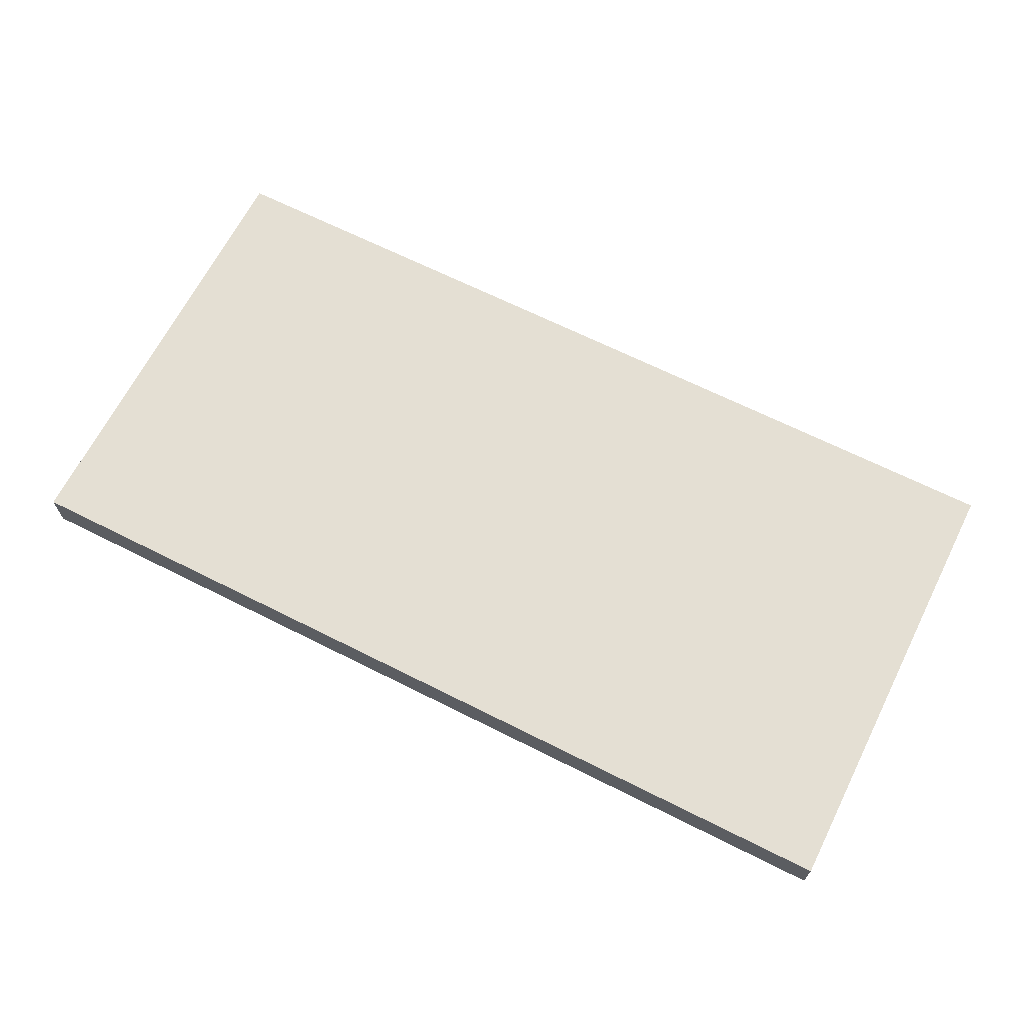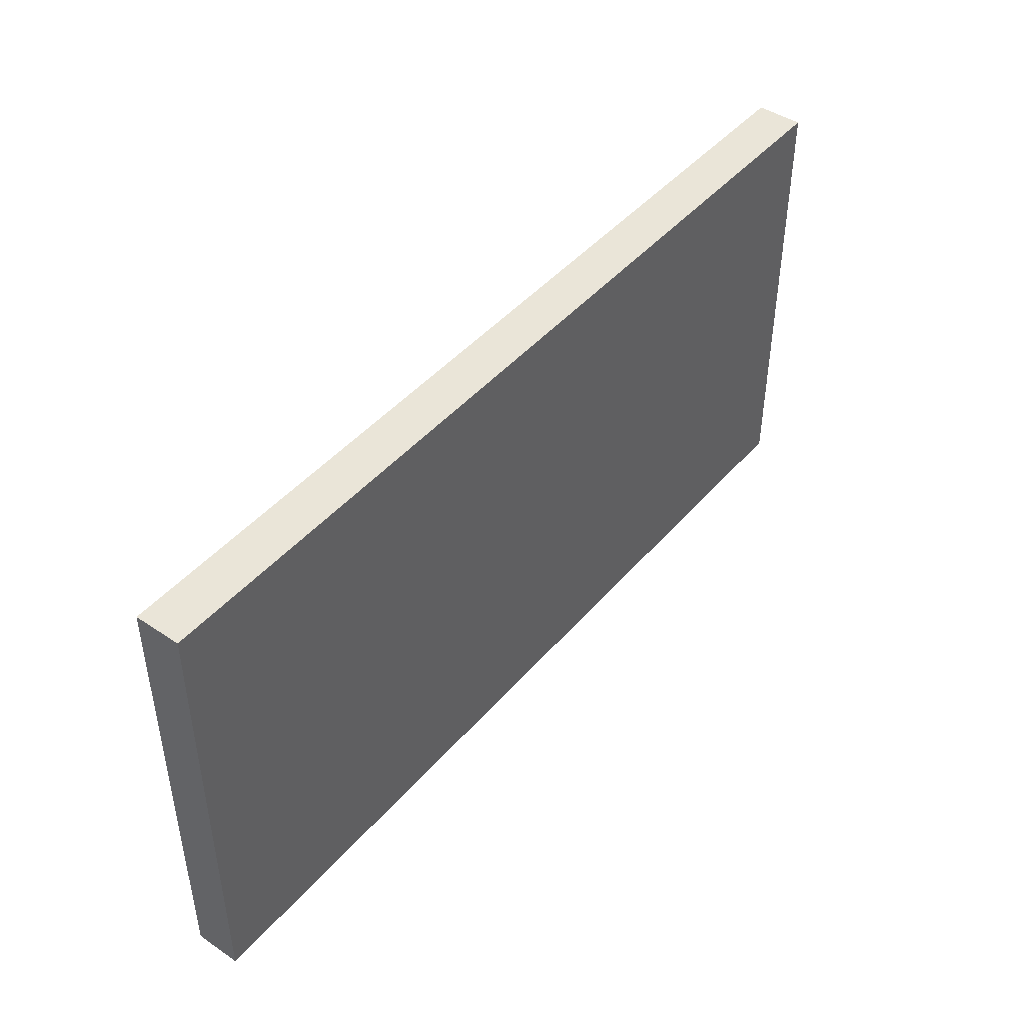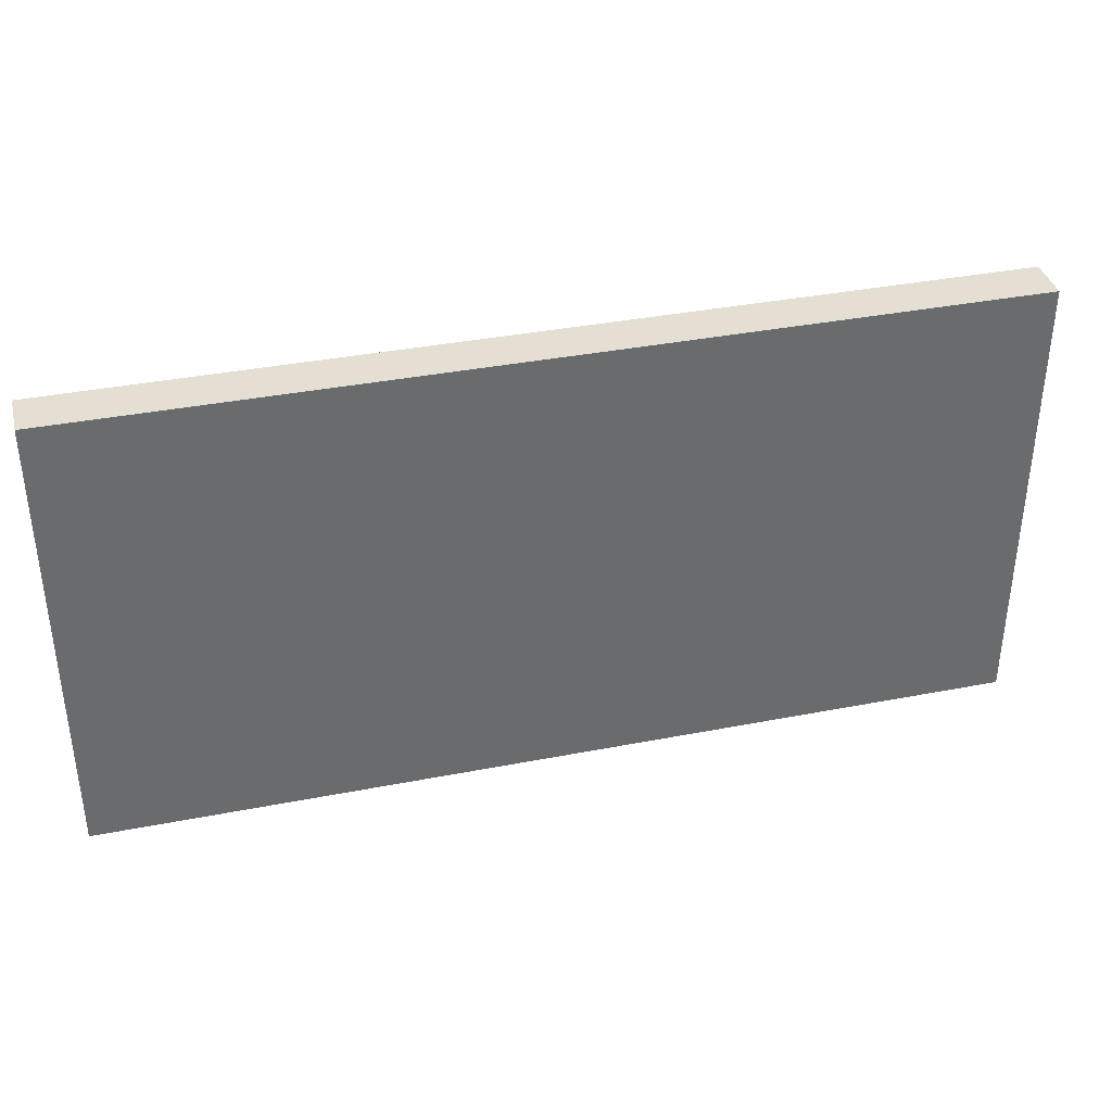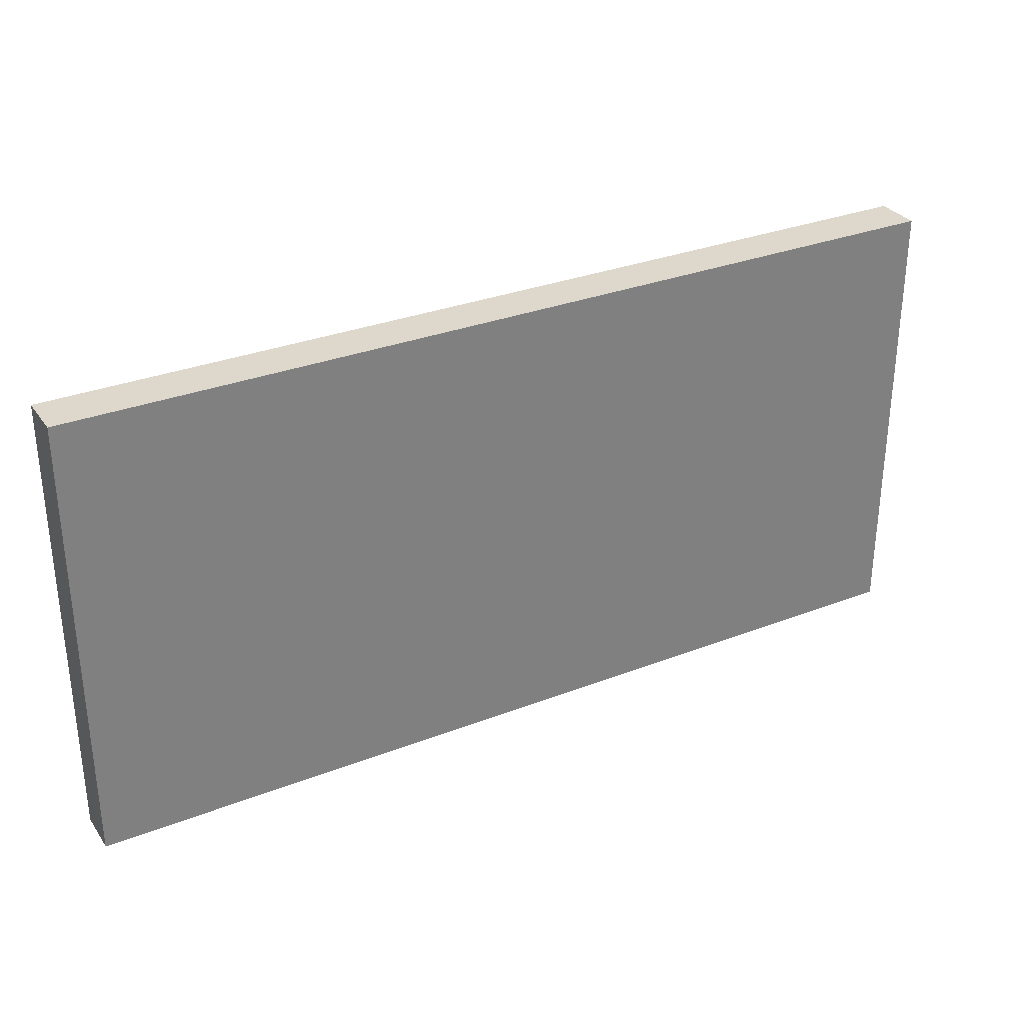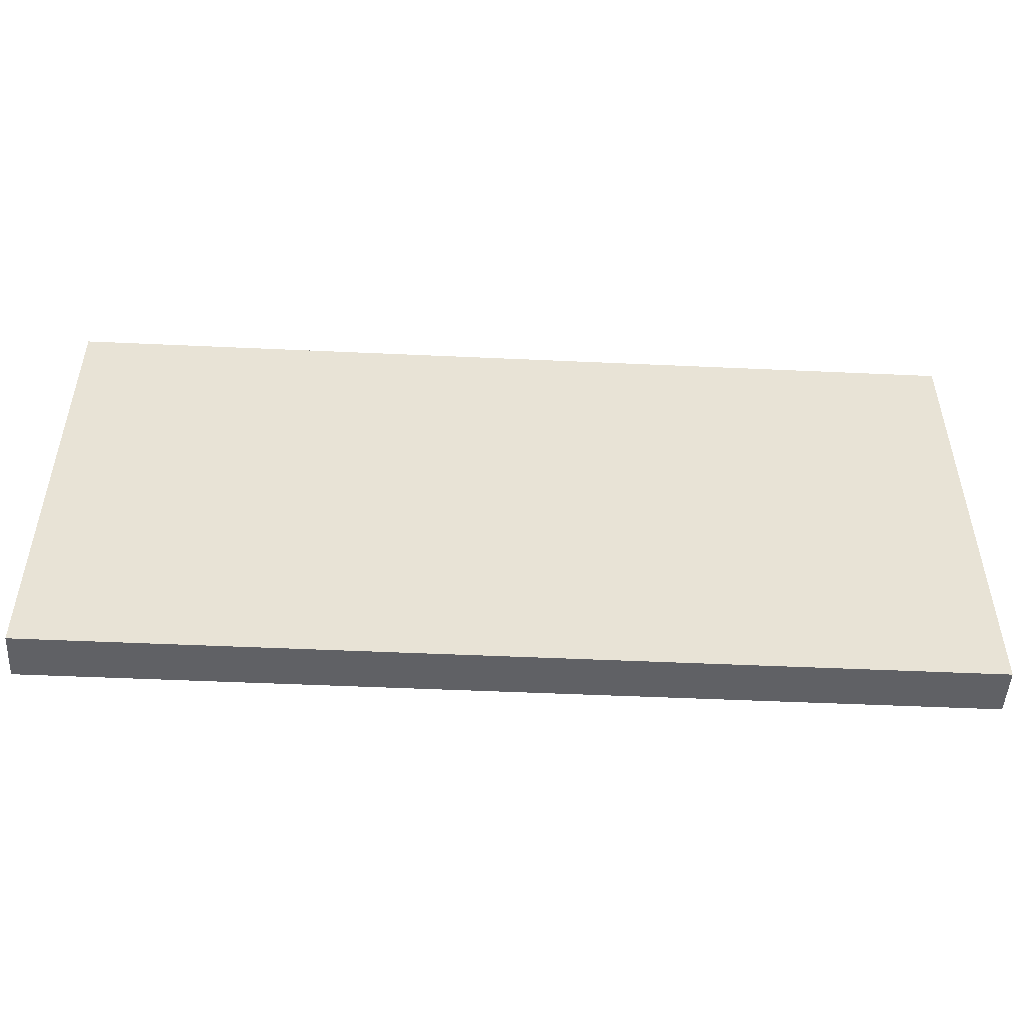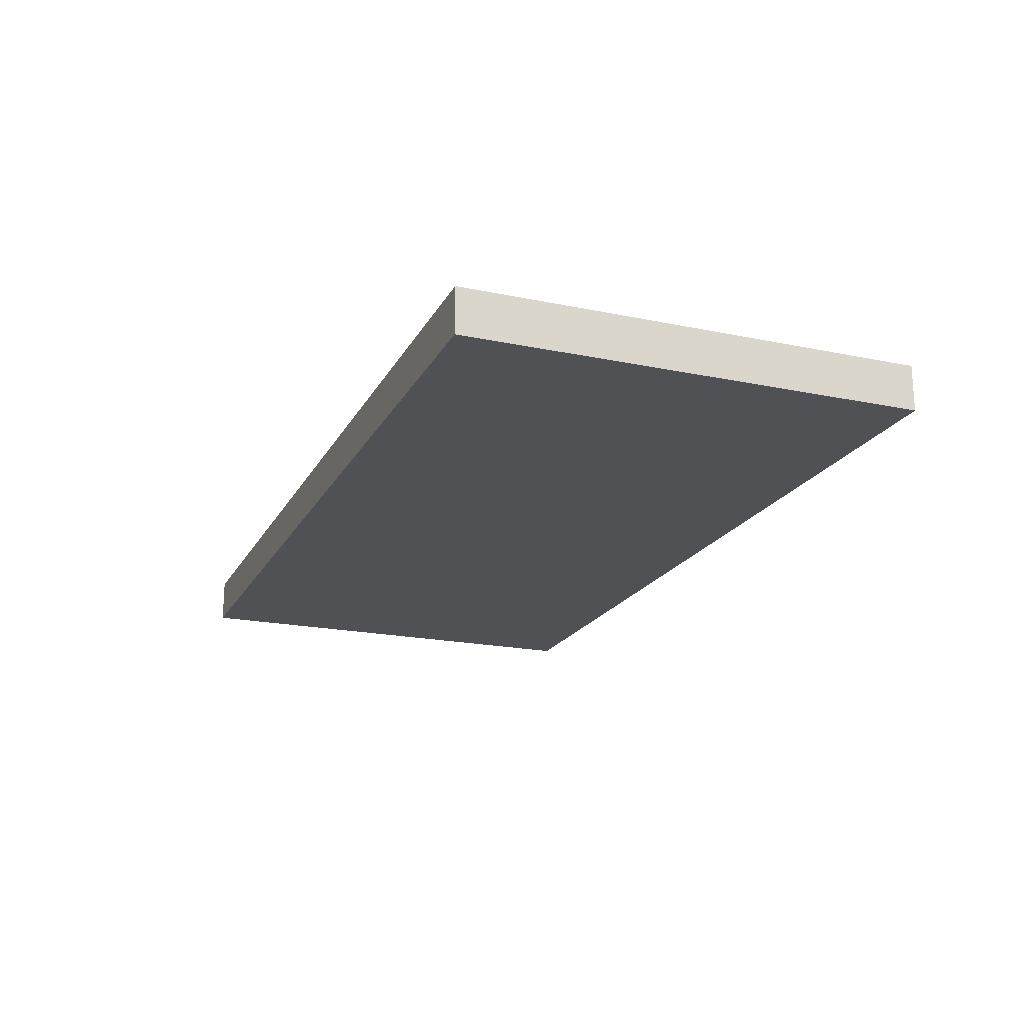
<metadata>
{"format":"obj","ext":"obj","renderer":"f3d","projection":"perspective","resolution":1024,"background":"white","views":[{"elev":66.4,"azim":-153.2,"up":"+Y"},{"elev":45.0,"azim":127.9,"up":"+Z"},{"elev":37.1,"azim":-14.1,"up":"+Z"},{"elev":31.2,"azim":151.1,"up":"+Z"},{"elev":-49.5,"azim":177.1,"up":"+Z"},{"elev":-19.8,"azim":-111.1,"up":"+Y"}]}
</metadata>
<code>
o visual_0_wall_25.024_Cube.047
v 3 -3.05 -0.25
v 3 -3.05 0.75
v 3 -2.95 -0.25
v 3 -2.95 0.75
v 5 -3.05 -0.25
v 5 -3.05 0.75
v 5 -2.95 -0.25
v 5 -2.95 0.75
v 3 -2.95 -0.25
v 3 -2.95 -0.25
v 3 -3.05 -0.25
v 3 -3.05 -0.25
v 3 -3.05 0.75
v 3 -3.05 0.75
v 3 -2.95 0.75
v 3 -2.95 0.75
v 5 -2.95 -0.25
v 5 -2.95 -0.25
v 5 -2.95 0.75
v 5 -2.95 0.75
v 5 -3.05 -0.25
v 5 -3.05 -0.25
v 5 -3.05 0.75
v 5 -3.05 0.75
f 11 13 15 9
f 10 16 19 17
f 18 20 23 21
f 22 24 14 12
f 3 7 5 1
f 8 4 2 6

</code>
